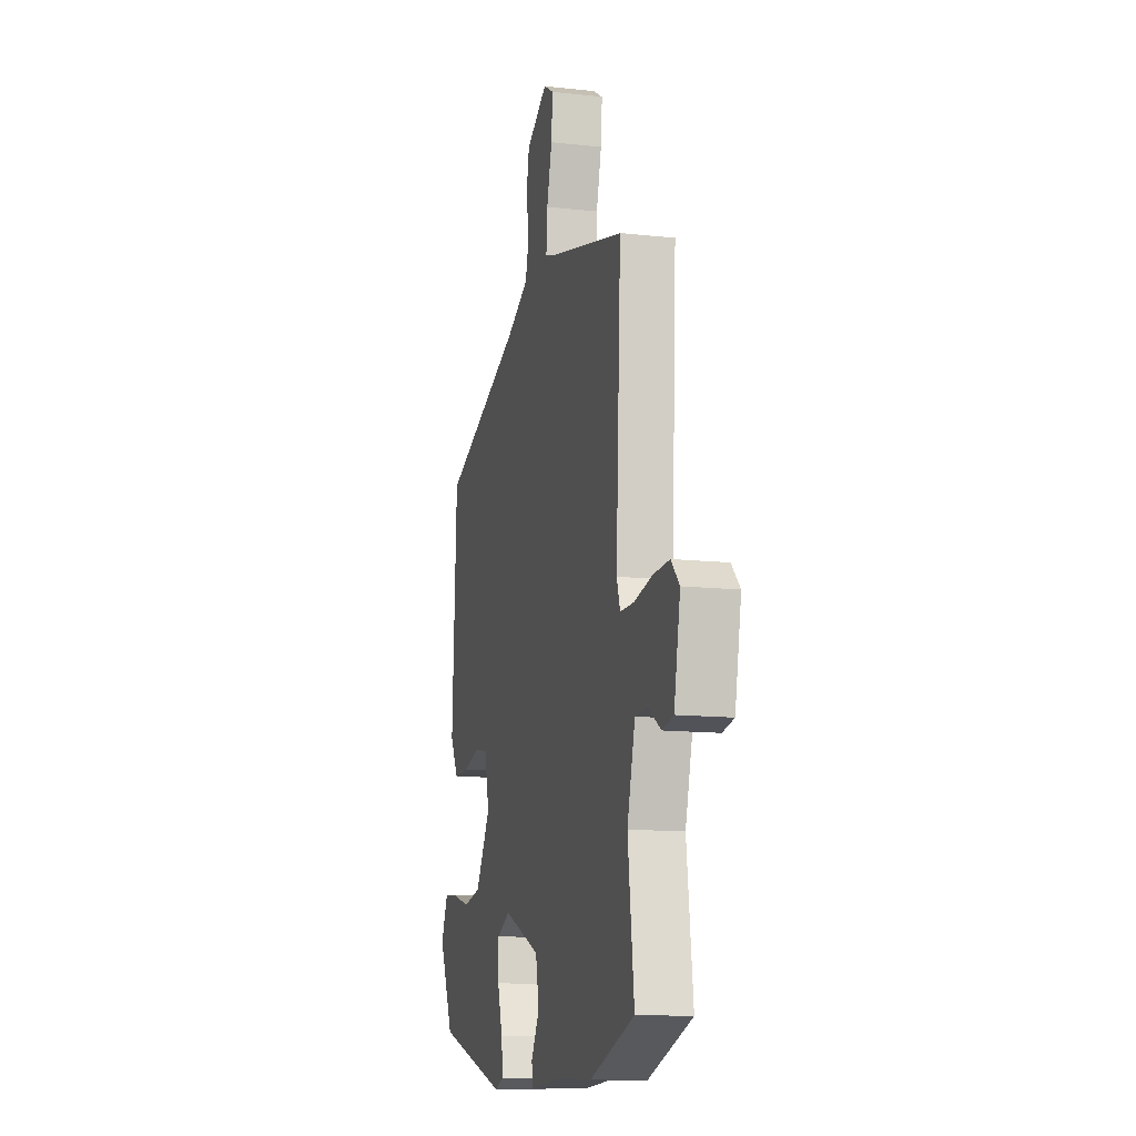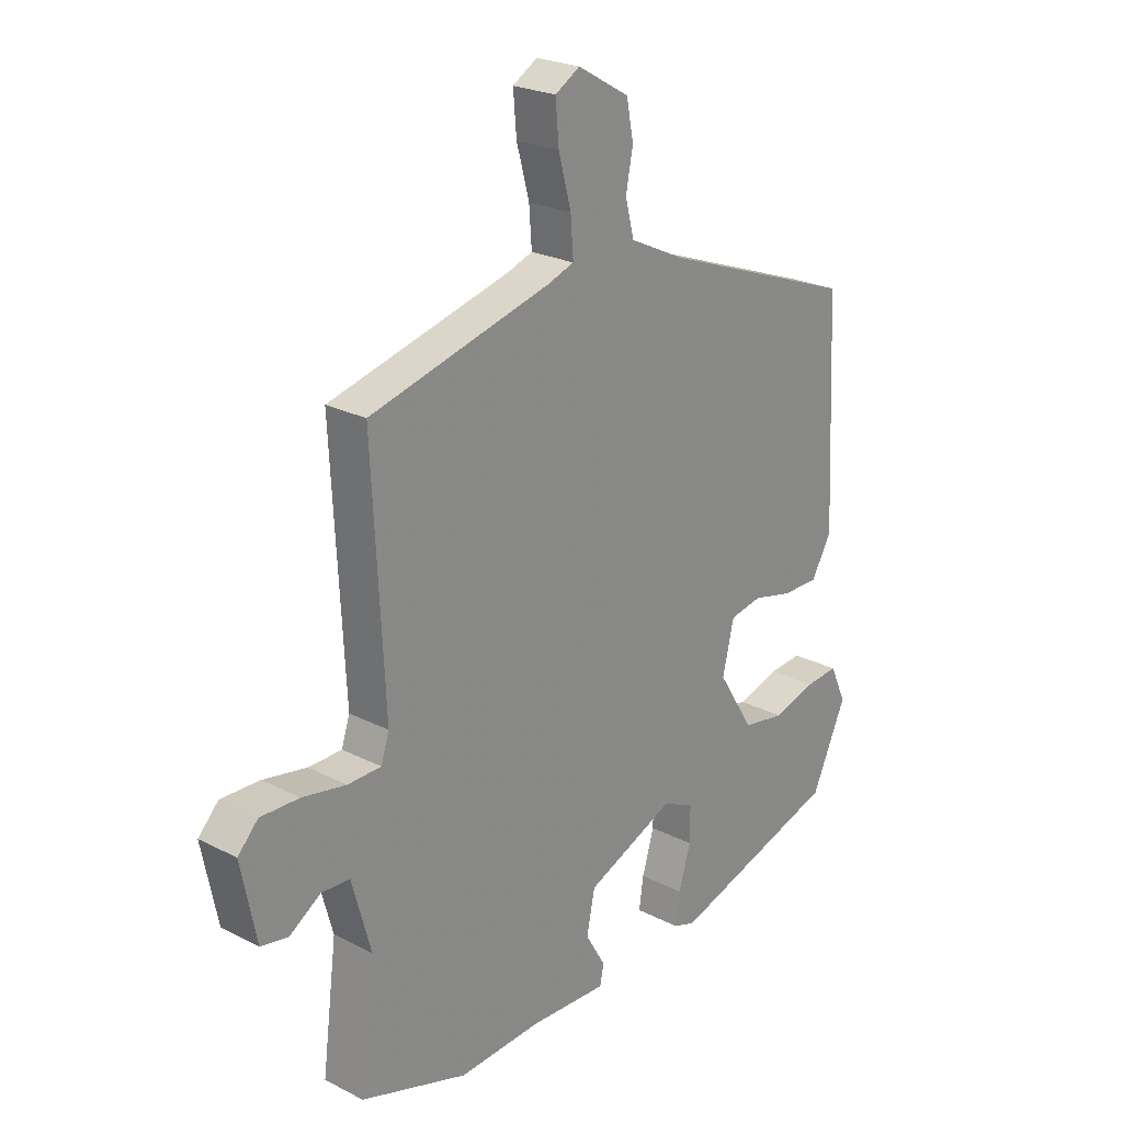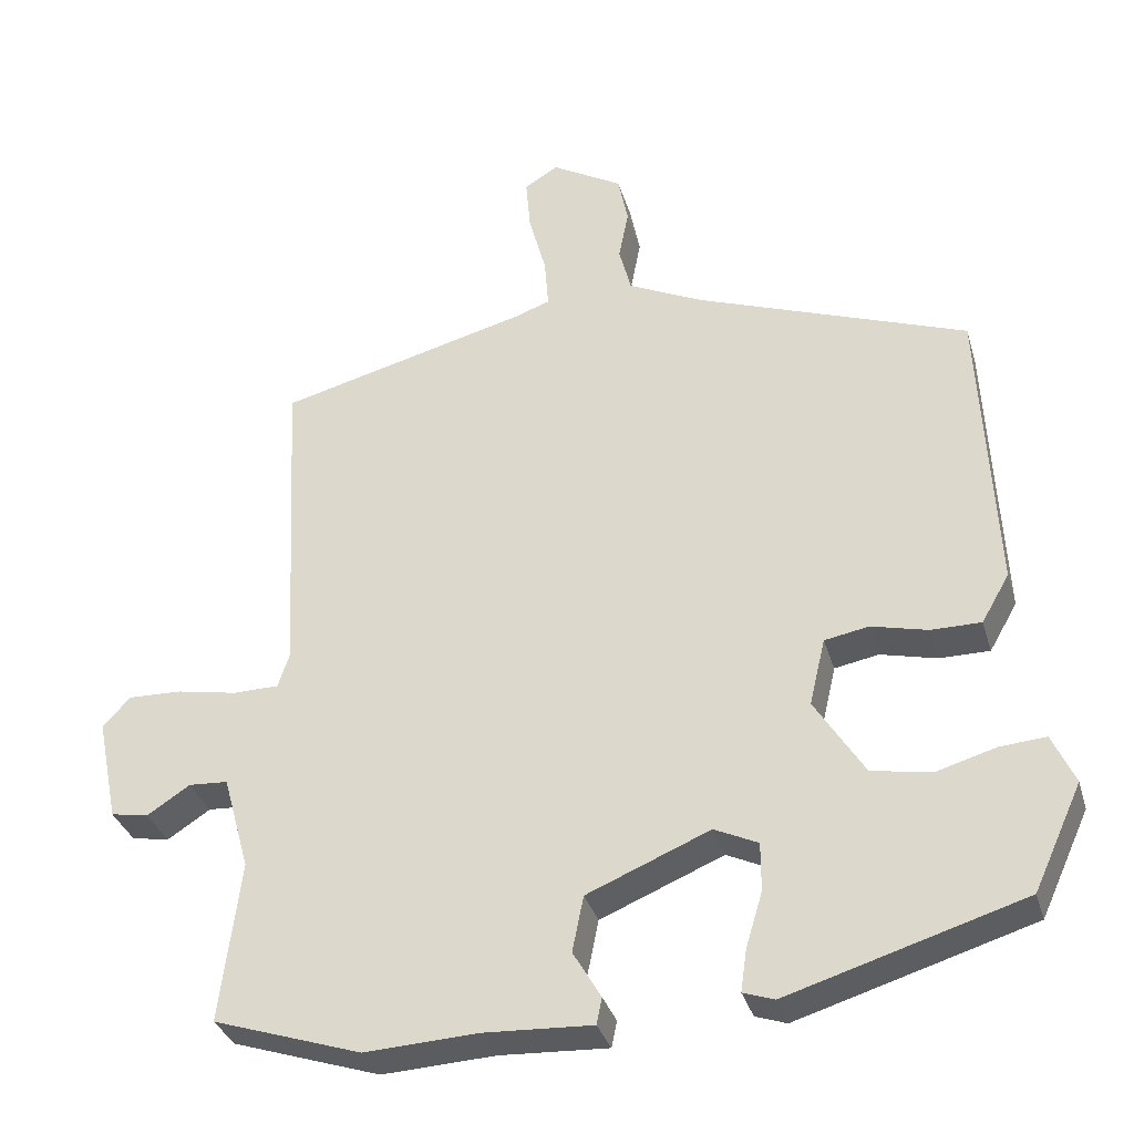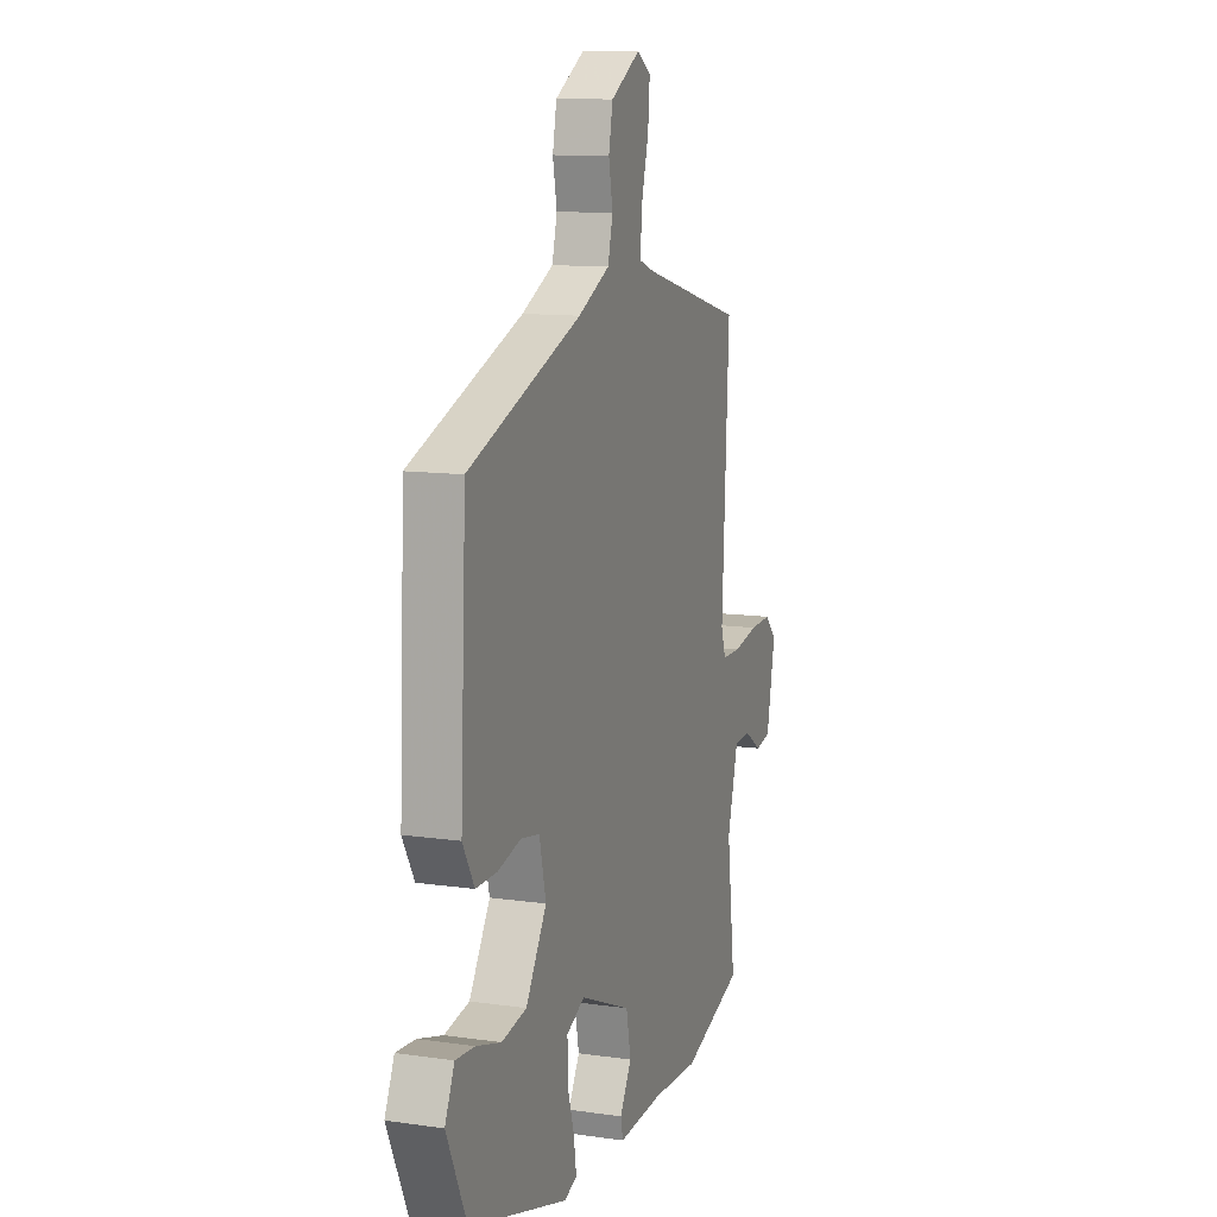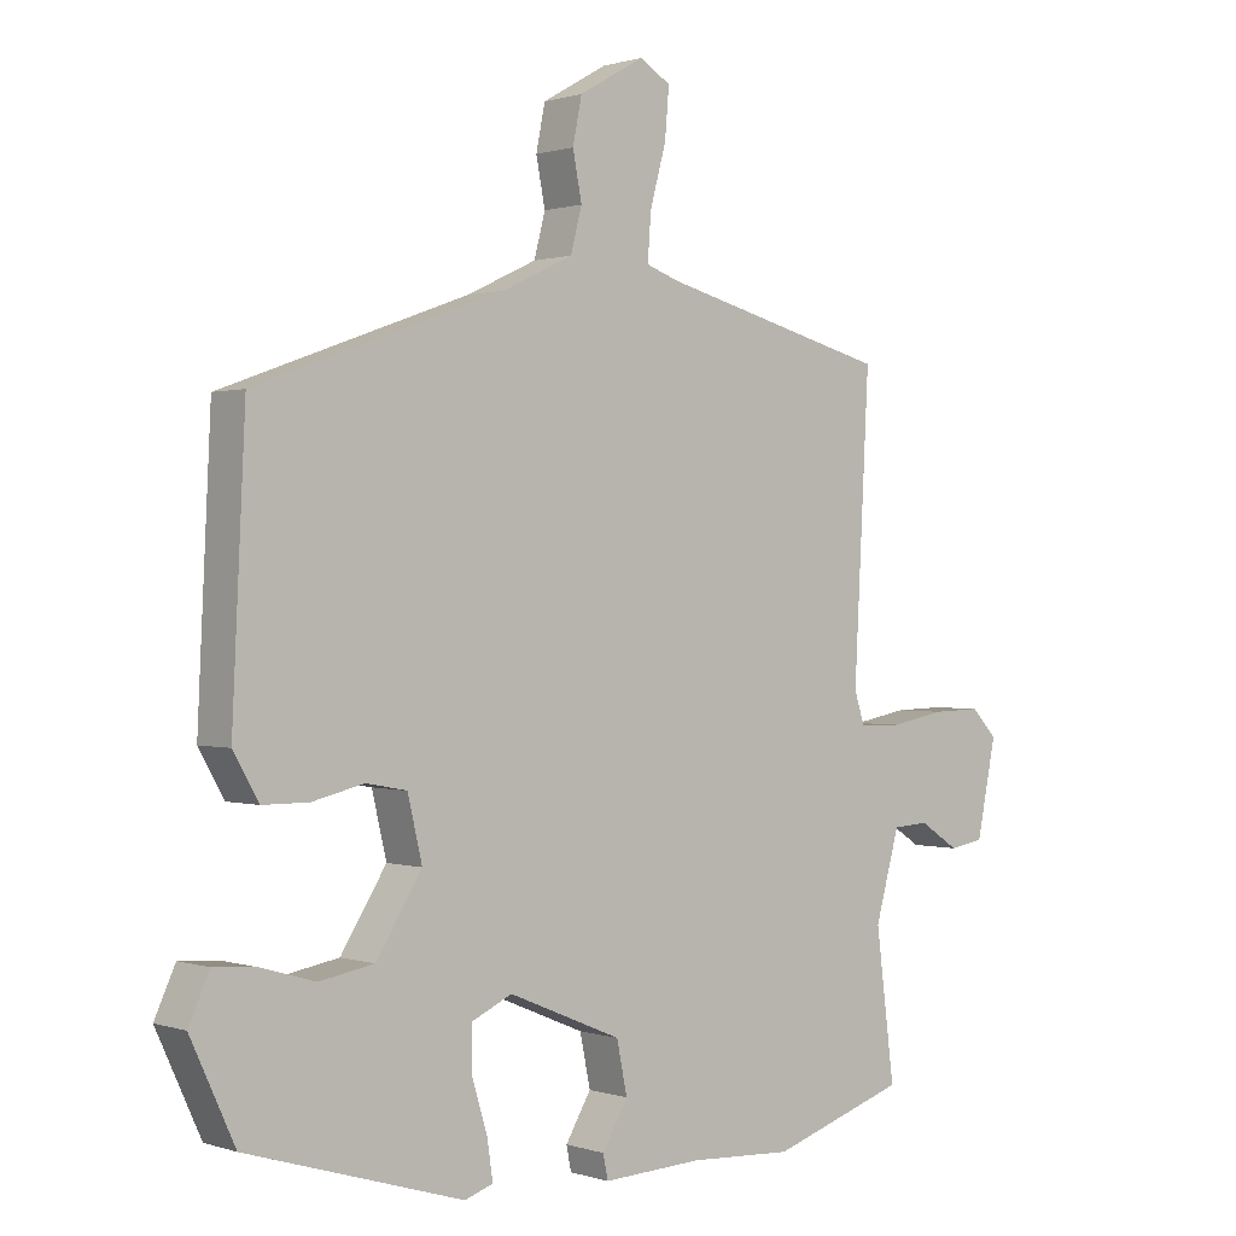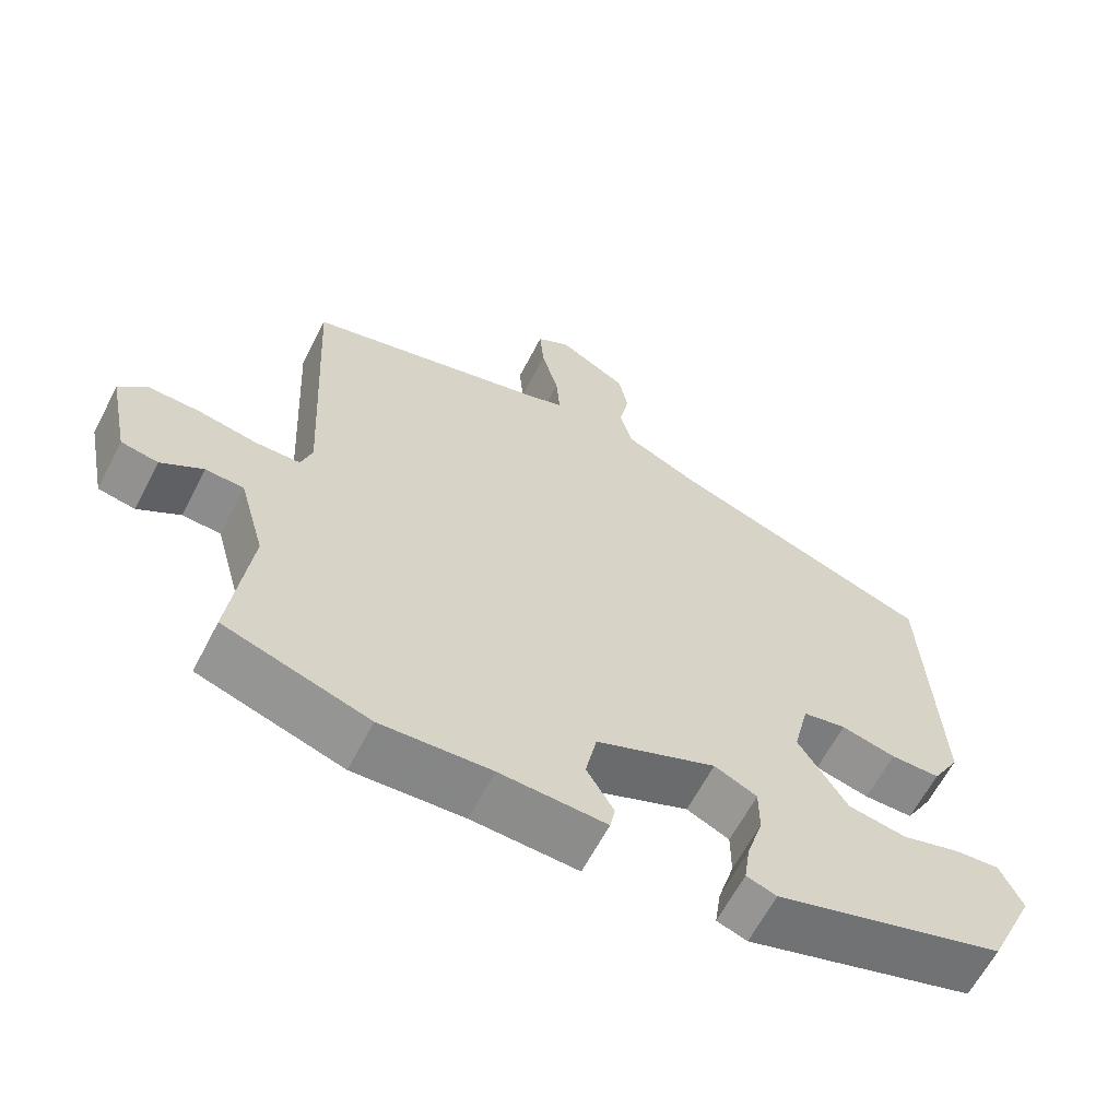
<metadata>
{"format":"obj","ext":"obj","renderer":"f3d","projection":"perspective","resolution":1024,"background":"white","views":[{"elev":-13.0,"azim":-104.2,"up":"+Z"},{"elev":23.7,"azim":-49.4,"up":"+Z"},{"elev":-33.5,"azim":15.6,"up":"+Z"},{"elev":11.6,"azim":109.0,"up":"+Z"},{"elev":0.6,"azim":139.7,"up":"+Z"},{"elev":-63.1,"azim":-27.4,"up":"+Z"}]}
</metadata>
<code>
v 0.485 0.07 -0.451
v 0.173 0.07 -0.546
v 0.132 0.07 -0.532
v 0.14 0.07 -0.476
v 0.162 0.07 -0.403
v 0.162 0.07 -0.339
v 0.104 0.07 -0.312
v -0.059 0.07 -0.38
v -0.074 0.07 -0.454
v -0.037 0.07 -0.517
v -0.044 0.07 -0.552
v -0.188 0.07 -0.545
v -0.338 0.07 -0.553
v -0.534 0.07 -0.489
v -0.507 0.07 -0.276
v -0.542 0.07 -0.15
v -0.594 0.07 -0.147
v -0.651 0.07 -0.184
v -0.701 0.07 -0.175
v -0.729 0.07 -0.037
v -0.692 0.07 0.002
v -0.621 0.07 0
v -0.541 0.07 -0.015
v -0.48 0.07 -0.014
v -0.465 0.07 0.032
v -0.487 0.07 0.457
v -0.156 0.07 0.543
v -0.108 0.07 0.56
v -0.113 0.07 0.627
v -0.136 0.07 0.712
v -0.142 0.07 0.783
v -0.097 0.07 0.81
v -0.003 0.07 0.756
v 0.01 0.07 0.691
v -0.003 0.07 0.624
v 0.013 0.07 0.562
v 0.114 0.07 0.514
v 0.473 0.07 0.383
v 0.492 0.07 -0.009
v 0.455 0.07 -0.073
v 0.388 0.07 -0.073
v 0.314 0.07 -0.055
v 0.255 0.07 -0.066
v 0.234 0.07 -0.155
v 0.3 0.07 -0.26
v 0.379 0.07 -0.274
v 0.458 0.07 -0.251
v 0.519 0.07 -0.246
v 0.549 0.07 -0.312
v 0.485 0 -0.451
v 0.173 0 -0.546
v 0.132 0 -0.532
v 0.14 0 -0.476
v 0.162 0 -0.403
v 0.162 0 -0.339
v 0.104 0 -0.312
v -0.059 0 -0.38
v -0.074 0 -0.454
v -0.037 0 -0.517
v -0.044 0 -0.552
v -0.188 0 -0.545
v -0.338 0 -0.553
v -0.534 0 -0.489
v -0.507 0 -0.276
v -0.542 0 -0.15
v -0.594 0 -0.147
v -0.651 0 -0.184
v -0.701 0 -0.175
v -0.729 0 -0.037
v -0.692 0 0.002
v -0.621 0 0
v -0.541 0 -0.015
v -0.48 0 -0.014
v -0.465 0 0.032
v -0.487 0 0.457
v -0.156 0 0.543
v -0.108 0 0.56
v -0.113 0 0.627
v -0.136 0 0.712
v -0.142 0 0.783
v -0.097 0 0.81
v -0.003 0 0.756
v 0.01 0 0.691
v -0.003 0 0.624
v 0.013 0 0.562
v 0.114 0 0.514
v 0.473 0 0.383
v 0.492 0 -0.009
v 0.455 0 -0.073
v 0.388 0 -0.073
v 0.314 0 -0.055
v 0.255 0 -0.066
v 0.234 0 -0.155
v 0.3 0 -0.26
v 0.379 0 -0.274
v 0.458 0 -0.251
v 0.519 0 -0.246
v 0.549 0 -0.312
f 3 4 5
f 2 3 5
f 1 2 5
f 49 1 5
f 48 49 5
f 47 48 5
f 46 47 5
f 45 46 5 6
f 44 45 6 7
f 43 44 7 8
f 40 41 42
f 39 40 42
f 38 39 42
f 37 38 42
f 36 37 42 43
f 33 34 35
f 32 33 35
f 31 32 35
f 30 31 35
f 29 30 35
f 28 29 35 36
f 36 43 8
f 28 36 8
f 27 28 8
f 21 22 23
f 20 21 23
f 19 20 23
f 18 19 23
f 17 18 23
f 16 17 23 24
f 15 16 24
f 12 13 14 15
f 15 24 25
f 12 15 25
f 11 12 25
f 10 11 25
f 9 10 25
f 25 26 27
f 9 25 27
f 8 9 27
f 54 53 52
f 54 52 51
f 54 51 50
f 54 50 98
f 54 98 97
f 54 97 96
f 54 96 95
f 55 54 95 94
f 56 55 94 93
f 57 56 93 92
f 91 90 89
f 91 89 88
f 91 88 87
f 91 87 86
f 92 91 86 85
f 84 83 82
f 84 82 81
f 84 81 80
f 84 80 79
f 84 79 78
f 85 84 78 77
f 57 92 85
f 57 85 77
f 57 77 76
f 72 71 70
f 72 70 69
f 72 69 68
f 72 68 67
f 72 67 66
f 73 72 66 65
f 73 65 64
f 64 63 62 61
f 74 73 64
f 74 64 61
f 74 61 60
f 74 60 59
f 74 59 58
f 76 75 74
f 76 74 58
f 76 58 57
f 1 50 51 2
f 2 51 52 3
f 3 52 53 4
f 4 53 54 5
f 5 54 55 6
f 6 55 56 7
f 7 56 57 8
f 8 57 58 9
f 9 58 59 10
f 10 59 60 11
f 11 60 61 12
f 12 61 62 13
f 13 62 63 14
f 14 63 64 15
f 15 64 65 16
f 16 65 66 17
f 17 66 67 18
f 18 67 68 19
f 19 68 69 20
f 20 69 70 21
f 21 70 71 22
f 22 71 72 23
f 23 72 73 24
f 24 73 74 25
f 25 74 75 26
f 26 75 76 27
f 27 76 77 28
f 28 77 78 29
f 29 78 79 30
f 30 79 80 31
f 31 80 81 32
f 32 81 82 33
f 33 82 83 34
f 34 83 84 35
f 35 84 85 36
f 36 85 86 37
f 37 86 87 38
f 38 87 88 39
f 39 88 89 40
f 40 89 90 41
f 41 90 91 42
f 42 91 92 43
f 43 92 93 44
f 44 93 94 45
f 45 94 95 46
f 46 95 96 47
f 47 96 97 48
f 48 97 98 49
f 49 98 50 1

</code>
